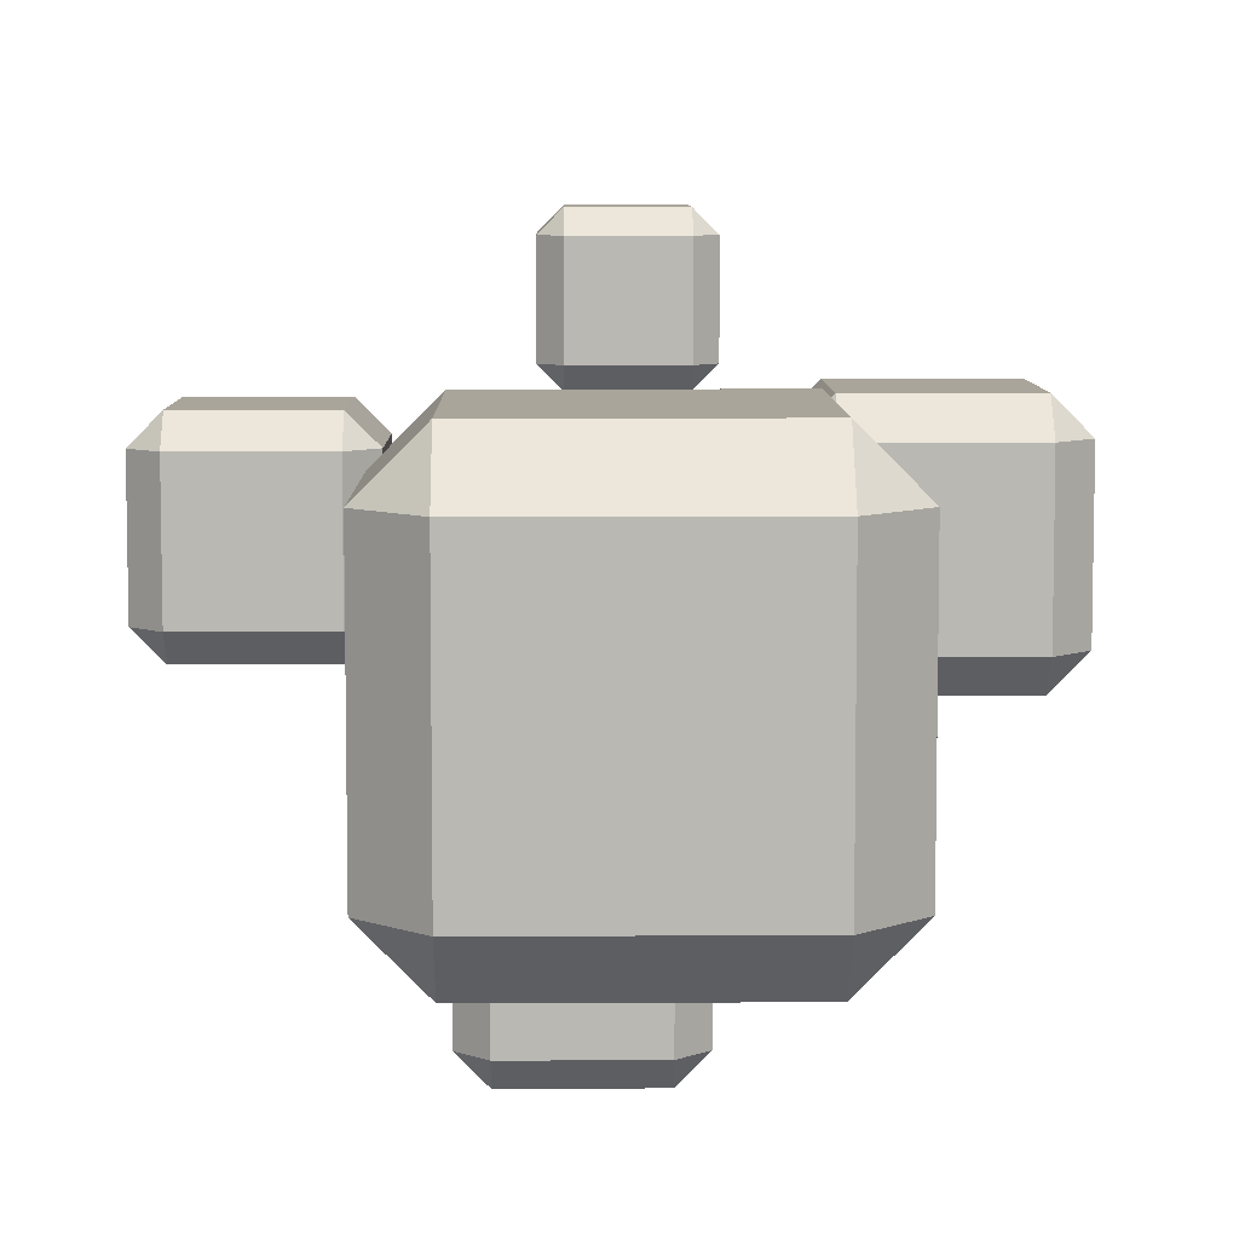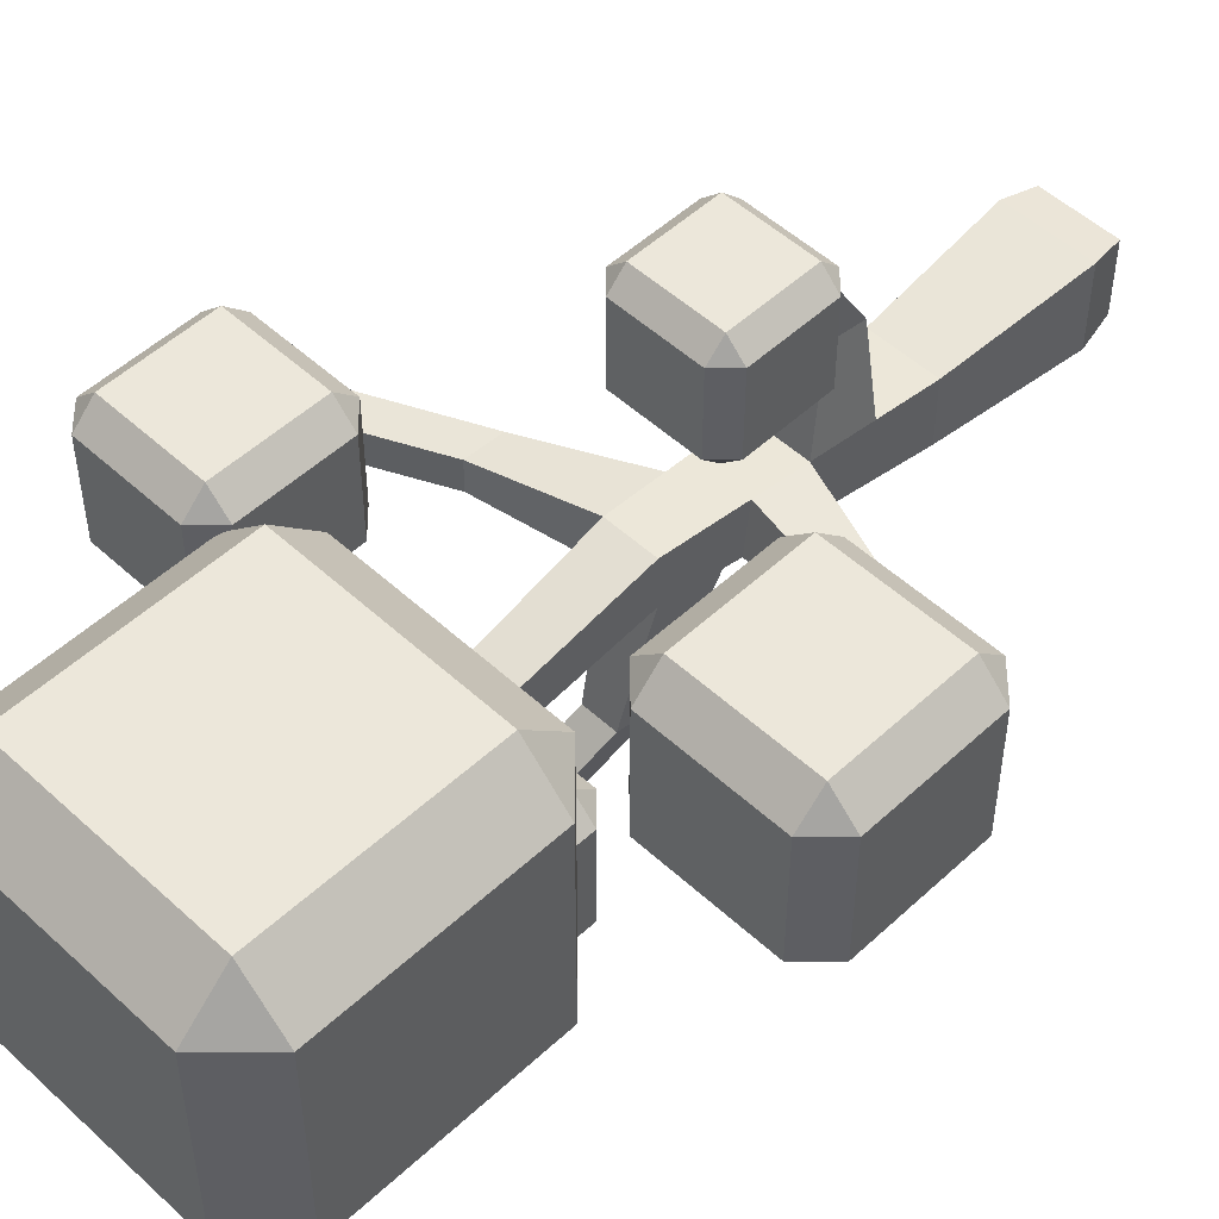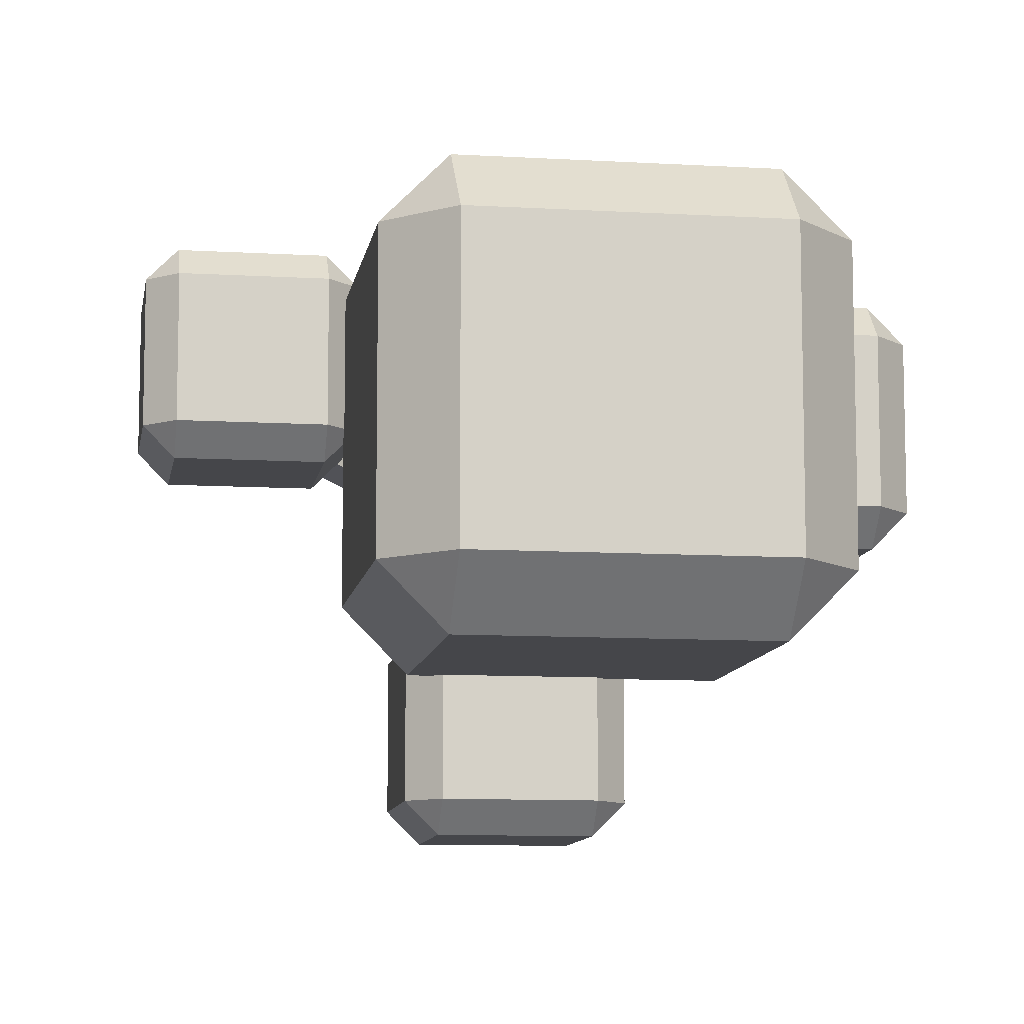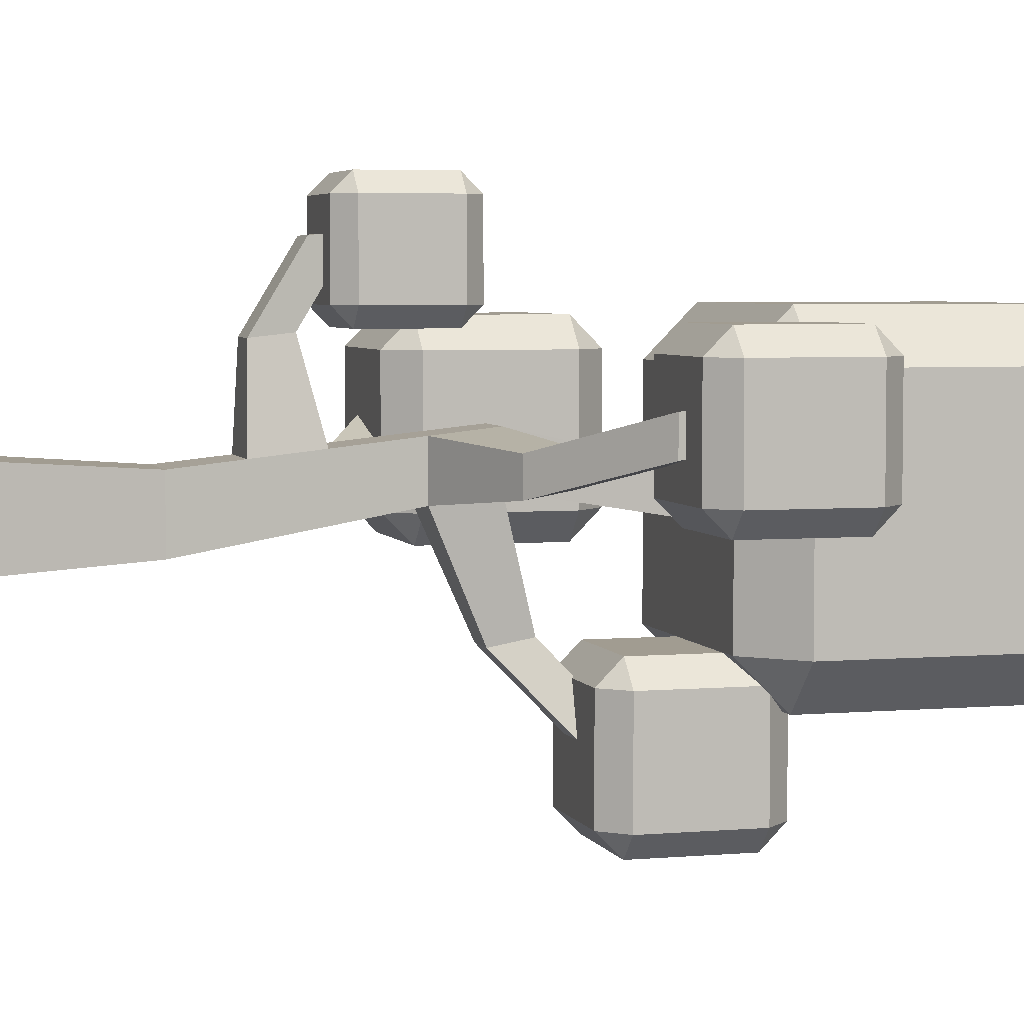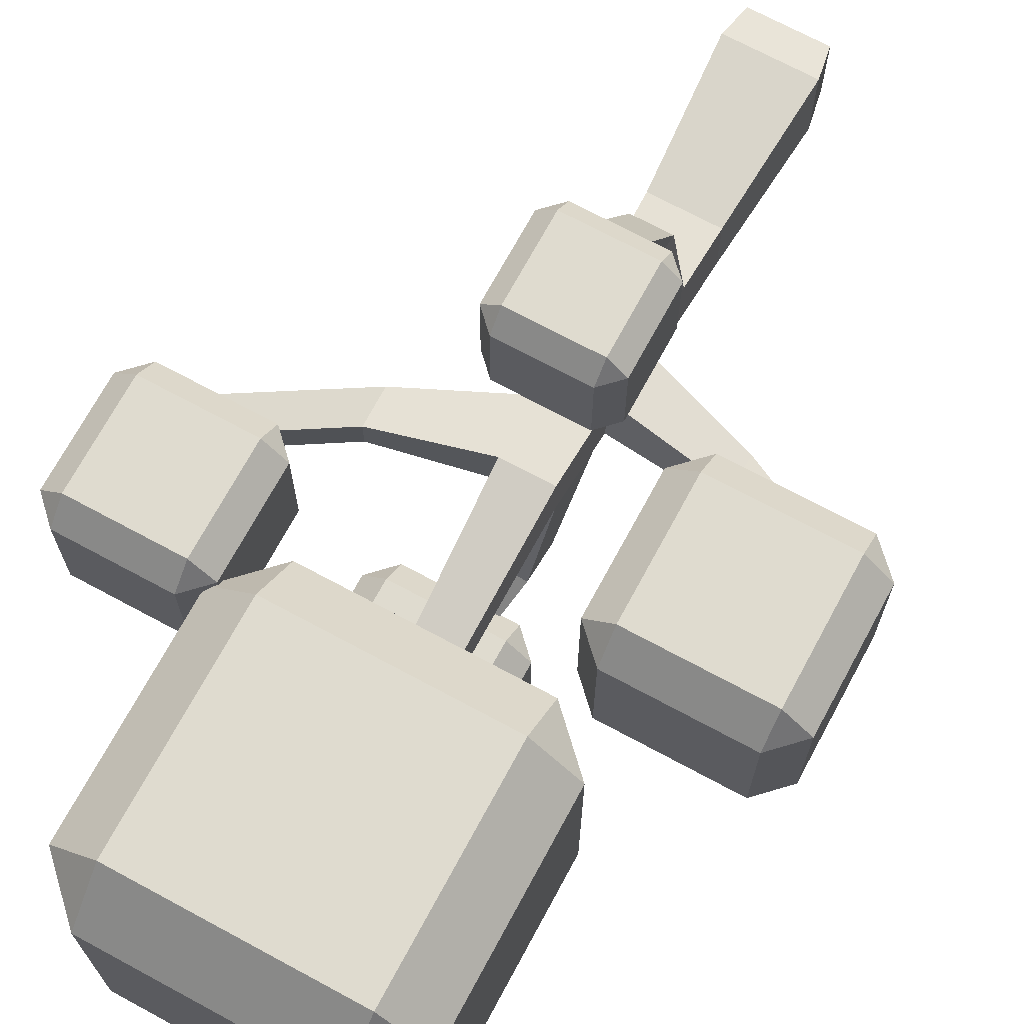
<metadata>
{"format":"obj","ext":"obj","renderer":"f3d","projection":"perspective","resolution":1024,"background":"white","views":[{"elev":7.6,"azim":179.2,"up":"+Z"},{"elev":51.4,"azim":-135.1,"up":"+Z"},{"elev":-9.9,"azim":171.2,"up":"+Z"},{"elev":4.5,"azim":74.2,"up":"+Z"},{"elev":70.5,"azim":-151.6,"up":"+Z"}]}
</metadata>
<code>
v  0.5995 3.049 -1.387
v  0.463 2.912 -1.387
v  0.4638 3.048 -1.523
v  0.463 2.912 -0.7492
v  0.5995 3.049 -0.7491
v  0.5995 3.686 -0.789
v  0.5995 3.647 -0.7491
v  0.6033 3.78 -0.8835
v  0.5055 3.78 -0.8835
v  0.4638 3.511 -0.6128
v  -0.1752 3.511 -0.6128
v  -0.2169 3.78 -0.8835
v  -0.3109 3.647 -0.7491
v  -0.3109 3.686 -0.789
v  -0.6732 3.509 -0.6105
v  0.6018 3.509 -0.6105
v  -0.1752 3.048 -0.6128
v  0.4638 3.048 -0.6128
v  -0.1744 2.912 -0.7492
v  -0.07399 2.921 -0.7402
v  -0.07235 2.912 -0.7492
v  0.1191 2.921 -0.7402
v  0.1217 2.912 -0.7492
v  -0.00236 2.912 -1.019
v  0.2061 2.912 -1.019
v  0.06851 2.527 -0.605
v  -0.1399 2.527 -0.605
v  0.1198 2.245 0.04515
v  -0.1912 2.245 0.04515
v  -0.1948 2.139 0.0267
v  -0.2052 1.826 -0.02773
v  0.159 1.065 -0.1601
v  -0.2304 1.065 -0.1601
v  0.2172 0.1992 -0.2182
v  -0.2886 0.1992 -0.2182
v  0.1818 0 -0.1828
v  -0.2532 0 -0.1828
v  -0.2532 0 0.2521
v  0.1818 0 0.2521
v  0.2172 0.1992 0.2875
v  0.159 1.065 0.2294
v  0.147 1.428 0.2683
v  0.135 1.79 0.3073
v  0.1198 2.245 0.3562
v  0.7275 2.506 0.1061
v  0.7275 2.506 0.3083
v  1.367 2.987 0.3061
v  1.367 2.987 0.5083
v  1.366 3.02 0.3119
v  1.366 3.02 0.5119
v  1.563 3.02 0.1239
v  1.106 3.02 0.2658
v  0.9512 3.02 0.1239
v  0.9512 3.02 0.7359
v  1.106 3.02 0.4531
v  1.563 3.02 0.7359
v  0.7201 2.73 0.3324
v  0.1084 2.59 0.3933
v  -0.1798 2.59 0.3933
v  -0.1959 2.105 0.3412
v  -0.2063 1.79 0.3073
v  -0.1381 1.662 0.8165
v  0.06669 1.662 0.8165
v  -0.1381 1.786 1.02
v  0.06669 1.786 1.02
v  0.206 1.786 0.9362
v  -0.2774 1.786 0.9362
v  -0.2774 1.786 1.42
v  -0.143 1.786 1.248
v  -0.1453 1.716 1.241
v  -0.1453 1.444 0.7932
v  -0.2184 1.428 0.2683
v  -0.2304 1.065 0.2294
v  -0.2886 0.1992 0.2875
v  0.07391 1.444 0.7932
v  0.07391 1.716 1.241
v  0.07161 1.786 1.248
v  0.206 1.786 1.42
v  0.2066 1.889 1.523
v  -0.278 1.889 1.523
v  0.2066 2.373 1.523
v  -0.278 2.373 1.523
v  -0.2774 2.476 1.42
v  0.206 2.476 1.42
v  0.3095 2.373 1.42
v  0.206 2.476 0.9362
v  0.3095 2.373 0.9361
v  0.3095 1.889 0.9361
v  0.3095 1.889 1.42
v  0.2066 1.889 0.8327
v  -0.278 1.889 0.8327
v  -0.3809 1.889 0.9361
v  -0.3809 1.889 1.42
v  -0.3809 2.373 1.42
v  -0.3809 2.373 0.9361
v  -0.2774 2.476 0.9362
v  0.2066 2.373 0.8327
v  -0.278 2.373 0.8327
v  -0.8531 2.02 0.04236
v  -0.8538 1.998 0.2501
v  -0.8473 2.193 0.2711
v  -0.8466 2.214 0.0761
v  -0.1798 2.59 0.1051
v  -0.1541 3.509 0.1876
v  -0.1541 3.509 -0.04919
v  -0.6732 3.509 0.6645
v  0.6018 3.509 0.6645
v  0.08271 3.509 0.1876
v  0.1084 2.59 0.1051
v  0.08271 3.509 -0.04919
v  -0.1322 2.758 -0.5649
v  0.06084 2.758 -0.5649
v  0.2408 3.262 -1.107
v  0.04776 3.262 -1.107
v  0.04009 3.031 -1.147
v  0.2485 3.031 -1.147
v  -0.1744 2.912 -1.387
v  0.8748 3.782 -0.6107
v  0.8202 3.727 0.1238
v  0.857 3.764 0.08687
v  0.8748 3.782 0.08688
v  0.8748 5.057 -0.6107
v  0.8748 3.818 0.1239
v  0.8748 5.057 0.6647
v  0.8748 3.818 0.6647
v  0.838 3.781 0.7017
v  0.6033 5.058 0.9374
v  0.6033 3.78 0.9374
v  -0.6747 3.78 0.9374
v  -0.6747 5.058 0.9374
v  -0.6732 5.33 0.6645
v  0.6018 5.33 0.6645
v  0.6018 5.33 -0.6105
v  0.6033 5.058 -0.8835
v  0.463 3.823 -0.8835
v  -0.1744 3.823 -0.8835
v  -0.6747 3.78 -0.8835
v  -0.6747 5.058 -0.8835
v  -0.9462 3.782 -0.6107
v  -0.9462 5.057 -0.6107
v  -0.9462 3.782 0.6647
v  -0.9462 5.057 0.6647
v  -0.6732 5.33 -0.6105
v  -0.1744 3.823 -1.387
v  0.463 3.823 -1.387
v  0.5995 3.686 -1.387
v  0.4638 3.687 -1.523
v  -0.1752 3.687 -1.523
v  -0.1752 3.048 -1.523
v  -0.3109 3.049 -1.387
v  -0.3109 3.049 -0.7491
v  -0.3109 3.686 -1.387
v  0.8202 3.727 0.6647
v  0.8202 3.764 0.7017
v  0.8748 3.782 0.6647
v  0.8202 3.151 0.1238
v  0.8202 3.151 0.736
v  0.8202 3.764 0.736
v  0.9505 3.151 0.8669
v  0.9505 3.764 0.8669
v  1.564 3.764 0.8669
v  1.564 3.151 0.8669
v  1.694 3.151 0.736
v  1.694 3.764 0.736
v  1.694 3.151 0.1238
v  1.694 3.764 0.1238
v  1.564 3.151 -0.007085
v  1.564 3.764 -0.007085
v  0.9505 3.764 -0.007085
v  0.9505 3.151 -0.007085
v  0.9512 3.894 0.1239
v  0.9512 3.894 0.7359
v  1.563 3.894 0.7359
v  1.563 3.894 0.1239
v  0.7201 2.73 0.1451
v  1.36 3.211 0.3451
v  1.36 3.211 0.5324
v  -1.217 2.238 0.169
v  -0.8863 2.238 0.08992
v  -0.7655 2.238 -0.04888
v  -1.53 2.238 -0.04888
v  -1.53 2.238 0.7161
v  -1.255 2.238 0.3897
v  -0.9219 2.238 0.2971
v  -0.7655 2.238 0.7161
v  -0.7646 2.401 0.8799
v  -1.531 2.401 0.8799
v  -0.7646 3.168 0.8799
v  -1.531 3.168 0.8799
v  -1.53 3.331 0.7161
v  -0.7655 3.331 0.7161
v  -0.6017 3.167 0.7162
v  -0.7655 3.331 -0.04888
v  -0.6017 3.167 -0.04902
v  -0.6017 2.402 -0.04902
v  -0.6017 2.402 0.7162
v  -0.7646 2.401 -0.2127
v  -1.531 2.401 -0.2127
v  -1.694 2.402 -0.04902
v  -1.694 2.402 0.7162
v  -1.694 3.167 0.7162
v  -1.694 3.167 -0.04902
v  -1.53 3.331 -0.04888
v  -0.7646 3.168 -0.2127
v  -1.531 3.168 -0.2127
g Mesh1 Group1 Model
f 1 2 3
f 1 4 2
f 4 1 5
f 6 5 1
f 5 6 7
f 6 8 7
f 8 6 9
f 7 9 6
f 10 9 7
f 11 9 10
f 11 12 9
f 13 12 11
f 12 13 14
f 13 15 14
f 11 15 13
f 15 11 16
f 16 11 10
f 17 10 11
f 10 17 18
f 19 18 17
f 18 19 20
f 21 20 19
f 21 22 20
f 22 21 23
f 24 23 21
f 23 24 25
g Wood
f 26 24 25
f 24 26 27
f 28 27 26
f 27 28 29
f 28 30 29
f 28 31 30
f 32 31 28
f 31 32 33
f 34 33 32
f 33 34 35
f 36 35 34
f 35 36 37
f 36 38 37
f 38 36 39
f 34 39 36
f 39 34 40
f 34 41 40
f 41 34 32
f 28 41 32
f 28 42 41
f 28 43 42
f 43 28 44
f 45 44 28
f 44 45 46
f 47 46 45
f 46 47 48
f 49 48 47
f 48 49 50
g Fall_Leafs
f 49 51 50
f 52 51 49
f 52 53 51
f 53 52 54
f 55 54 52
f 54 55 56
f 56 55 50
g Wood
f 55 48 50
f 57 48 55
f 48 57 46
f 58 46 57
f 46 58 44
f 59 44 58
f 60 44 59
f 61 44 60
f 44 61 43
f 62 43 61
f 43 62 63
f 64 63 62
f 63 64 65
g Fall_Leafs
f 64 66 65
f 64 67 66
f 67 64 68
f 68 64 69
g Wood
f 64 70 69
f 70 64 71
f 71 64 62
f 61 71 62
f 71 61 72
f 31 72 61
f 72 31 73
f 73 31 33
f 35 73 33
f 73 35 74
f 35 38 74
f 38 35 37
f 38 40 74
f 40 38 39
f 41 74 40
f 74 41 73
f 42 73 41
f 73 42 72
f 42 71 72
f 71 42 75
f 43 75 42
f 75 43 63
f 65 75 63
f 65 76 75
f 76 65 77
g Fall_Leafs
f 65 66 77
f 78 77 66
f 78 69 77
f 69 78 68
f 79 68 78
f 68 79 80
f 81 80 79
f 80 81 82
f 81 83 82
f 83 81 84
f 85 84 81
f 85 86 84
f 86 85 87
f 85 88 87
f 88 85 89
f 81 89 85
f 89 81 79
f 89 79 78
f 78 88 89
f 88 78 66
f 88 66 90
f 67 90 66
f 90 67 91
f 67 92 91
f 67 93 92
f 93 67 68
f 68 80 93
f 80 94 93
f 94 80 82
f 83 94 82
f 83 95 94
f 95 83 96
f 84 96 83
f 96 84 86
f 97 96 86
f 96 97 98
f 90 98 97
f 98 90 91
f 92 98 91
f 98 92 95
f 93 95 92
f 95 93 94
f 96 98 95
f 87 90 97
f 90 87 88
f 87 97 86
f 64 77 69
f 77 64 65
g Wood
f 70 77 69
f 77 70 76
f 70 75 76
f 75 70 71
f 61 99 31
f 99 61 100
f 60 100 61
f 100 60 101
f 60 102 101
f 102 60 30
f 60 29 30
f 60 103 29
f 103 60 59
f 104 103 59
f 103 104 105
g Fall_Leafs
f 104 106 105
f 106 104 107
f 107 104 108
g Wood
f 59 108 104
f 108 59 58
f 109 108 58
f 108 109 110
f 109 105 110
f 105 109 103
f 109 111 103
f 111 109 112
f 28 112 109
f 112 28 26
f 26 22 112
f 22 26 23
f 23 26 25
f 113 23 25
f 23 113 22
f 114 22 113
f 22 114 20
f 114 21 20
f 21 114 24
f 24 114 115
f 114 116 115
f 116 114 113
f 113 25 116
f 25 115 116
f 115 25 24
g Fall_Leafs
f 24 2 25
f 24 117 2
f 117 24 19
f 19 24 21
g Wood
f 27 21 24
f 27 20 21
f 20 27 111
f 29 111 27
f 111 29 103
f 112 20 111
f 20 112 22
g Fall_Leafs
f 18 20 22
f 18 22 23
f 18 23 4
f 25 4 23
f 4 25 2
f 5 18 4
f 5 10 18
f 10 5 7
f 16 10 7
f 7 8 16
f 118 16 8
f 118 107 16
f 107 118 119
f 119 118 120
f 120 118 121
f 122 121 118
f 122 123 121
f 124 123 122
f 123 124 125
f 124 126 125
f 127 126 124
f 126 127 128
f 127 129 128
f 129 127 130
f 127 131 130
f 131 127 132
f 124 132 127
f 124 133 132
f 133 124 122
f 122 134 133
f 122 8 134
f 8 122 118
f 9 134 8
f 134 9 135
f 9 136 135
f 136 9 12
f 137 136 12
f 136 137 138
f 139 138 137
f 138 139 140
f 141 140 139
f 140 141 142
f 129 142 141
f 142 129 130
f 131 142 130
f 131 140 142
f 140 131 143
f 132 143 131
f 143 132 133
f 134 143 133
f 143 134 138
f 134 135 138
f 136 138 135
f 135 144 136
f 144 135 145
f 9 145 135
f 145 9 146
f 146 9 6
f 6 1 146
f 3 146 1
f 146 3 147
f 3 148 147
f 148 3 149
f 3 117 149
f 117 3 2
f 117 150 149
f 117 151 150
f 151 117 19
f 19 17 151
f 11 151 17
f 151 11 13
f 13 150 151
f 150 13 14
f 150 14 152
f 12 152 14
f 152 12 144
f 144 12 136
f 144 148 152
f 144 147 148
f 147 144 145
f 146 147 145
f 148 150 152
f 150 148 149
f 15 12 14
f 12 15 137
f 15 139 137
f 15 141 139
f 141 15 106
f 15 105 106
f 105 15 16
f 105 16 110
f 110 16 108
f 107 108 16
f 104 110 108
f 110 104 105
f 106 129 141
f 106 128 129
f 128 106 107
f 153 128 107
f 128 153 154
f 155 154 153
f 154 155 126
f 155 125 126
f 155 123 125
f 123 155 121
f 155 120 121
f 153 120 155
f 120 153 119
f 153 107 119
f 156 153 119
f 156 154 153
f 157 154 156
f 154 157 158
f 159 158 157
f 158 159 160
f 159 161 160
f 161 159 162
f 54 162 159
f 162 54 56
f 163 162 56
f 163 161 162
f 161 163 164
f 165 164 163
f 164 165 166
f 167 166 165
f 166 167 168
f 167 169 168
f 169 167 170
f 167 53 170
f 53 167 51
f 165 51 167
f 165 56 51
f 56 165 163
f 56 50 51
f 53 156 170
f 53 157 156
f 157 53 54
f 54 159 157
f 156 120 170
f 120 156 119
f 170 120 169
f 169 120 121
f 121 171 169
f 171 121 123
f 123 172 171
f 125 172 123
f 126 172 125
f 154 172 126
f 172 154 158
f 172 158 160
f 161 172 160
f 172 161 173
f 164 173 161
f 164 174 173
f 174 164 166
f 166 168 174
f 168 171 174
f 171 168 169
f 171 173 174
f 173 171 172
f 128 154 126
f 143 138 140
g Wood
f 109 45 28
f 45 109 175
f 109 57 175
f 57 109 58
f 55 175 57
f 175 55 52
g Fall_Leafs
f 49 55 52
f 55 49 50
g Wood
f 176 50 49
f 50 176 177
f 176 55 177
f 55 176 52
f 176 49 52
f 47 52 49
f 47 175 52
f 175 47 45
f 177 55 50
f 30 99 102
f 99 30 31
f 178 102 99
f 102 178 179
g Fall_Leafs
f 178 180 179
f 178 181 180
f 181 178 182
f 182 178 183
g Wood
f 178 100 183
f 100 178 99
f 101 183 100
f 183 101 184
f 101 179 184
f 179 101 102
g Fall_Leafs
f 185 184 179
f 185 183 184
f 183 185 182
f 186 182 185
f 182 186 187
f 188 187 186
f 187 188 189
f 188 190 189
f 190 188 191
f 192 191 188
f 192 193 191
f 193 192 194
f 192 195 194
f 195 192 196
f 188 196 192
f 196 188 186
f 196 186 185
f 185 195 196
f 195 185 180
f 185 179 180
f 195 180 197
f 181 197 180
f 197 181 198
f 181 199 198
f 181 200 199
f 200 181 182
f 182 187 200
f 187 201 200
f 201 187 189
f 190 201 189
f 190 202 201
f 202 190 203
f 191 203 190
f 203 191 193
f 204 203 193
f 203 204 205
f 197 205 204
f 205 197 198
f 199 205 198
f 205 199 202
f 200 202 199
f 202 200 201
f 203 205 202
f 194 197 204
f 197 194 195
f 194 204 193
f 178 184 183
f 184 178 179

</code>
